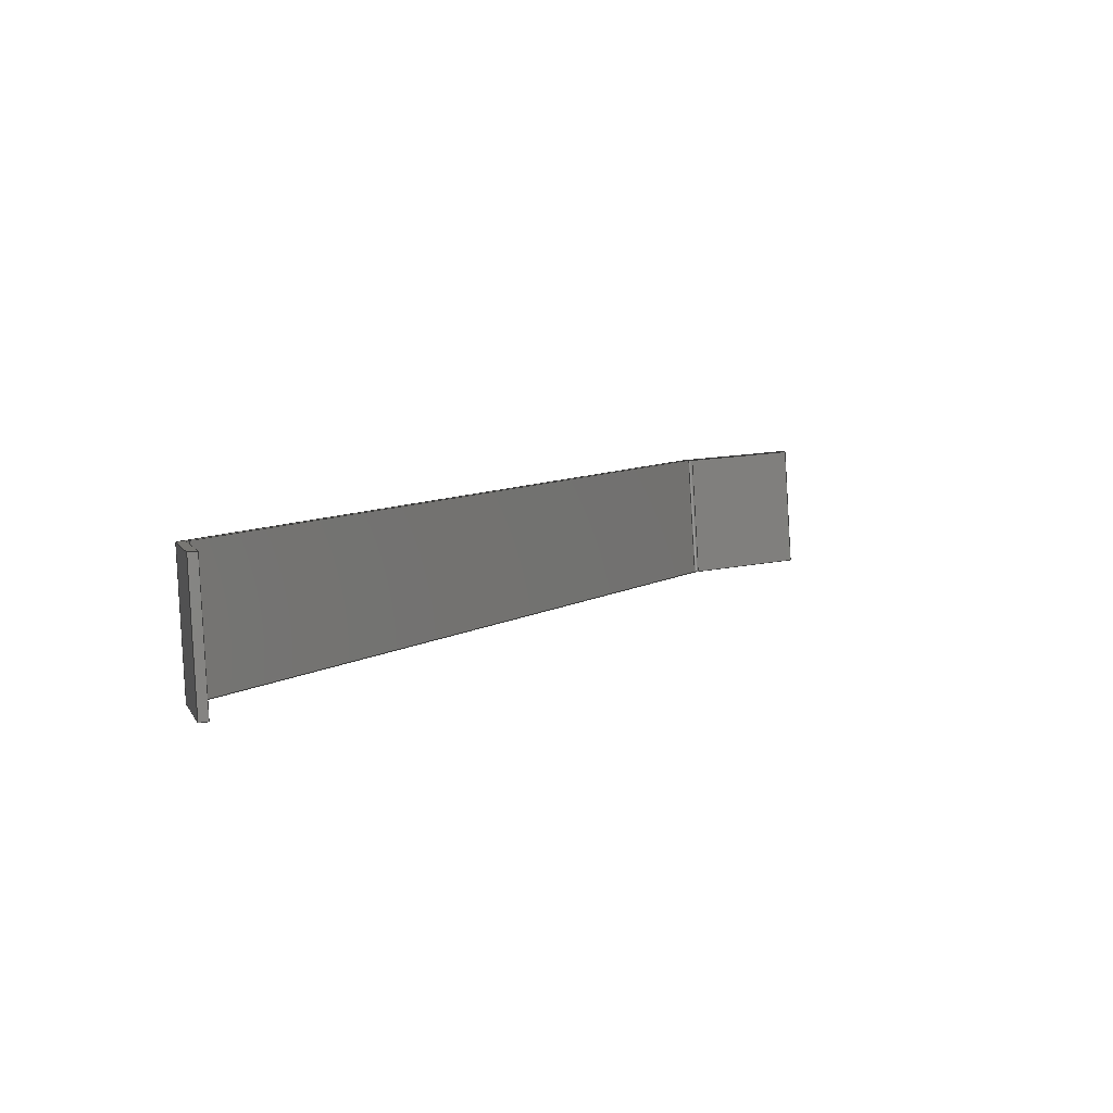
<metadata>
{"format":"step","ext":"step","renderer":"f3d","projection":"perspective","resolution":1024,"background":"white","views":[{"elev":20.2,"azim":168.6,"up":"+Y"}]}
</metadata>
<code>
ISO-10303-21;
DATA;
#1=PROPERTY_DEFINITION_REPRESENTATION(#5,#3);
#2=PROPERTY_DEFINITION_REPRESENTATION(#6,#4);
#3=REPRESENTATION('',(#7),#448);
#4=REPRESENTATION('',(#8),#448);
#5=PROPERTY_DEFINITION('pmi validation property','',#453);
#6=PROPERTY_DEFINITION('pmi validation property','',#453);
#7=VALUE_REPRESENTATION_ITEM('number of annotations',COUNT_MEASURE(0));
#8=VALUE_REPRESENTATION_ITEM('number of views',COUNT_MEASURE(0));
#9=SHAPE_REPRESENTATION_RELATIONSHIP('','',#274,#10);
#10=ADVANCED_BREP_SHAPE_REPRESENTATION('',(#272),#448);
#11=CYLINDRICAL_SURFACE('',#291,0.003175);
#12=CYLINDRICAL_SURFACE('',#292,0.003175);
#13=CYLINDRICAL_SURFACE('',#296,0.004763);
#14=CYLINDRICAL_SURFACE('',#297,0.004763);
#15=CIRCLE('',#278,0.003175);
#16=CIRCLE('',#279,0.003175);
#17=CIRCLE('',#280,0.004763);
#18=CIRCLE('',#281,0.004763);
#19=CIRCLE('',#284,0.004763);
#20=CIRCLE('',#285,0.004763);
#21=CIRCLE('',#286,0.003175);
#22=CIRCLE('',#287,0.003175);
#23=ORIENTED_EDGE('',*,*,#95,.F.);
#24=ORIENTED_EDGE('',*,*,#96,.T.);
#25=ORIENTED_EDGE('',*,*,#97,.T.);
#26=ORIENTED_EDGE('',*,*,#98,.F.);
#27=ORIENTED_EDGE('',*,*,#99,.F.);
#28=ORIENTED_EDGE('',*,*,#100,.F.);
#29=ORIENTED_EDGE('',*,*,#101,.F.);
#30=ORIENTED_EDGE('',*,*,#102,.F.);
#31=ORIENTED_EDGE('',*,*,#103,.F.);
#32=ORIENTED_EDGE('',*,*,#97,.F.);
#33=ORIENTED_EDGE('',*,*,#104,.T.);
#34=ORIENTED_EDGE('',*,*,#105,.T.);
#35=ORIENTED_EDGE('',*,*,#106,.T.);
#36=ORIENTED_EDGE('',*,*,#107,.T.);
#37=ORIENTED_EDGE('',*,*,#108,.T.);
#38=ORIENTED_EDGE('',*,*,#109,.T.);
#39=ORIENTED_EDGE('',*,*,#109,.F.);
#40=ORIENTED_EDGE('',*,*,#110,.F.);
#41=ORIENTED_EDGE('',*,*,#111,.T.);
#42=ORIENTED_EDGE('',*,*,#112,.T.);
#43=ORIENTED_EDGE('',*,*,#113,.T.);
#44=ORIENTED_EDGE('',*,*,#114,.T.);
#45=ORIENTED_EDGE('',*,*,#115,.T.);
#46=ORIENTED_EDGE('',*,*,#116,.T.);
#47=ORIENTED_EDGE('',*,*,#95,.T.);
#48=ORIENTED_EDGE('',*,*,#117,.F.);
#49=ORIENTED_EDGE('',*,*,#118,.F.);
#50=ORIENTED_EDGE('',*,*,#119,.F.);
#51=ORIENTED_EDGE('',*,*,#120,.F.);
#52=ORIENTED_EDGE('',*,*,#121,.F.);
#53=ORIENTED_EDGE('',*,*,#111,.F.);
#54=ORIENTED_EDGE('',*,*,#122,.T.);
#55=ORIENTED_EDGE('',*,*,#121,.T.);
#56=ORIENTED_EDGE('',*,*,#123,.T.);
#57=ORIENTED_EDGE('',*,*,#99,.T.);
#58=ORIENTED_EDGE('',*,*,#112,.F.);
#59=ORIENTED_EDGE('',*,*,#101,.T.);
#60=ORIENTED_EDGE('',*,*,#124,.T.);
#61=ORIENTED_EDGE('',*,*,#119,.T.);
#62=ORIENTED_EDGE('',*,*,#125,.T.);
#63=ORIENTED_EDGE('',*,*,#103,.T.);
#64=ORIENTED_EDGE('',*,*,#126,.T.);
#65=ORIENTED_EDGE('',*,*,#117,.T.);
#66=ORIENTED_EDGE('',*,*,#98,.T.);
#67=ORIENTED_EDGE('',*,*,#120,.T.);
#68=ORIENTED_EDGE('',*,*,#124,.F.);
#69=ORIENTED_EDGE('',*,*,#100,.T.);
#70=ORIENTED_EDGE('',*,*,#123,.F.);
#71=ORIENTED_EDGE('',*,*,#118,.T.);
#72=ORIENTED_EDGE('',*,*,#126,.F.);
#73=ORIENTED_EDGE('',*,*,#102,.T.);
#74=ORIENTED_EDGE('',*,*,#125,.F.);
#75=ORIENTED_EDGE('',*,*,#122,.F.);
#76=ORIENTED_EDGE('',*,*,#110,.T.);
#77=ORIENTED_EDGE('',*,*,#108,.F.);
#78=ORIENTED_EDGE('',*,*,#127,.F.);
#79=ORIENTED_EDGE('',*,*,#106,.F.);
#80=ORIENTED_EDGE('',*,*,#128,.F.);
#81=ORIENTED_EDGE('',*,*,#114,.F.);
#82=ORIENTED_EDGE('',*,*,#129,.F.);
#83=ORIENTED_EDGE('',*,*,#104,.F.);
#84=ORIENTED_EDGE('',*,*,#96,.F.);
#85=ORIENTED_EDGE('',*,*,#116,.F.);
#86=ORIENTED_EDGE('',*,*,#130,.F.);
#87=ORIENTED_EDGE('',*,*,#113,.F.);
#88=ORIENTED_EDGE('',*,*,#127,.T.);
#89=ORIENTED_EDGE('',*,*,#107,.F.);
#90=ORIENTED_EDGE('',*,*,#129,.T.);
#91=ORIENTED_EDGE('',*,*,#115,.F.);
#92=ORIENTED_EDGE('',*,*,#128,.T.);
#93=ORIENTED_EDGE('',*,*,#105,.F.);
#94=ORIENTED_EDGE('',*,*,#130,.T.);
#95=EDGE_CURVE('',#131,#132,#155,.T.);
#96=EDGE_CURVE('',#131,#133,#156,.T.);
#97=EDGE_CURVE('',#133,#134,#157,.T.);
#98=EDGE_CURVE('',#132,#134,#158,.T.);
#99=EDGE_CURVE('',#135,#136,#159,.T.);
#100=EDGE_CURVE('',#137,#135,#15,.F.);
#101=EDGE_CURVE('',#138,#137,#160,.T.);
#102=EDGE_CURVE('',#139,#138,#16,.F.);
#103=EDGE_CURVE('',#134,#139,#161,.T.);
#104=EDGE_CURVE('',#133,#140,#162,.T.);
#105=EDGE_CURVE('',#140,#141,#17,.F.);
#106=EDGE_CURVE('',#141,#142,#163,.T.);
#107=EDGE_CURVE('',#142,#143,#18,.F.);
#108=EDGE_CURVE('',#143,#144,#164,.T.);
#109=EDGE_CURVE('',#144,#136,#165,.T.);
#110=EDGE_CURVE('',#145,#144,#166,.T.);
#111=EDGE_CURVE('',#145,#146,#167,.T.);
#112=EDGE_CURVE('',#146,#136,#168,.T.);
#113=EDGE_CURVE('',#147,#148,#19,.T.);
#114=EDGE_CURVE('',#148,#149,#169,.T.);
#115=EDGE_CURVE('',#149,#150,#20,.T.);
#116=EDGE_CURVE('',#150,#131,#170,.T.);
#117=EDGE_CURVE('',#151,#132,#171,.T.);
#118=EDGE_CURVE('',#152,#151,#21,.F.);
#119=EDGE_CURVE('',#153,#152,#172,.T.);
#120=EDGE_CURVE('',#154,#153,#22,.F.);
#121=EDGE_CURVE('',#146,#154,#173,.T.);
#122=EDGE_CURVE('',#145,#147,#174,.T.);
#123=EDGE_CURVE('',#154,#135,#175,.T.);
#124=EDGE_CURVE('',#137,#153,#176,.F.);
#125=EDGE_CURVE('',#152,#138,#177,.T.);
#126=EDGE_CURVE('',#139,#151,#178,.F.);
#127=EDGE_CURVE('',#147,#143,#179,.F.);
#128=EDGE_CURVE('',#149,#141,#180,.F.);
#129=EDGE_CURVE('',#142,#148,#181,.T.);
#130=EDGE_CURVE('',#140,#150,#182,.T.);
#131=VERTEX_POINT('',#375);
#132=VERTEX_POINT('',#376);
#133=VERTEX_POINT('',#378);
#134=VERTEX_POINT('',#380);
#135=VERTEX_POINT('',#384);
#136=VERTEX_POINT('',#385);
#137=VERTEX_POINT('',#387);
#138=VERTEX_POINT('',#389);
#139=VERTEX_POINT('',#391);
#140=VERTEX_POINT('',#394);
#141=VERTEX_POINT('',#396);
#142=VERTEX_POINT('',#398);
#143=VERTEX_POINT('',#400);
#144=VERTEX_POINT('',#402);
#145=VERTEX_POINT('',#406);
#146=VERTEX_POINT('',#408);
#147=VERTEX_POINT('',#412);
#148=VERTEX_POINT('',#413);
#149=VERTEX_POINT('',#415);
#150=VERTEX_POINT('',#417);
#151=VERTEX_POINT('',#420);
#152=VERTEX_POINT('',#422);
#153=VERTEX_POINT('',#424);
#154=VERTEX_POINT('',#426);
#155=LINE('',#374,#183);
#156=LINE('',#377,#184);
#157=LINE('',#379,#185);
#158=LINE('',#381,#186);
#159=LINE('',#383,#187);
#160=LINE('',#388,#188);
#161=LINE('',#392,#189);
#162=LINE('',#393,#190);
#163=LINE('',#397,#191);
#164=LINE('',#401,#192);
#165=LINE('',#403,#193);
#166=LINE('',#405,#194);
#167=LINE('',#407,#195);
#168=LINE('',#409,#196);
#169=LINE('',#414,#197);
#170=LINE('',#418,#198);
#171=LINE('',#419,#199);
#172=LINE('',#423,#200);
#173=LINE('',#427,#201);
#174=LINE('',#428,#202);
#175=LINE('',#430,#203);
#176=LINE('',#432,#204);
#177=LINE('',#433,#205);
#178=LINE('',#435,#206);
#179=LINE('',#439,#207);
#180=LINE('',#441,#208);
#181=LINE('',#442,#209);
#182=LINE('',#444,#210);
#183=VECTOR('',#302,1);
#184=VECTOR('',#303,1);
#185=VECTOR('',#304,1);
#186=VECTOR('',#305,1);
#187=VECTOR('',#308,1);
#188=VECTOR('',#311,1);
#189=VECTOR('',#314,1);
#190=VECTOR('',#315,1);
#191=VECTOR('',#318,1);
#192=VECTOR('',#321,1);
#193=VECTOR('',#322,1);
#194=VECTOR('',#325,1);
#195=VECTOR('',#326,1);
#196=VECTOR('',#327,1);
#197=VECTOR('',#332,1);
#198=VECTOR('',#335,1);
#199=VECTOR('',#336,1);
#200=VECTOR('',#339,1);
#201=VECTOR('',#342,1);
#202=VECTOR('',#343,1);
#203=VECTOR('',#346,1);
#204=VECTOR('',#349,1);
#205=VECTOR('',#350,1);
#206=VECTOR('',#353,1);
#207=VECTOR('',#360,1);
#208=VECTOR('',#363,1);
#209=VECTOR('',#364,1);
#210=VECTOR('',#367,1);
#211=EDGE_LOOP('',(#23,#24,#25,#26));
#212=EDGE_LOOP('',(#27,#28,#29,#30,#31,#32,#33,#34,#35,#36,#37,#38));
#213=EDGE_LOOP('',(#39,#40,#41,#42));
#214=EDGE_LOOP('',(#43,#44,#45,#46,#47,#48,#49,#50,#51,#52,#53,#54));
#215=EDGE_LOOP('',(#55,#56,#57,#58));
#216=EDGE_LOOP('',(#59,#60,#61,#62));
#217=EDGE_LOOP('',(#63,#64,#65,#66));
#218=EDGE_LOOP('',(#67,#68,#69,#70));
#219=EDGE_LOOP('',(#71,#72,#73,#74));
#220=EDGE_LOOP('',(#75,#76,#77,#78));
#221=EDGE_LOOP('',(#79,#80,#81,#82));
#222=EDGE_LOOP('',(#83,#84,#85,#86));
#223=EDGE_LOOP('',(#87,#88,#89,#90));
#224=EDGE_LOOP('',(#91,#92,#93,#94));
#225=FACE_BOUND('',#211,.T.);
#226=FACE_BOUND('',#212,.T.);
#227=FACE_BOUND('',#213,.T.);
#228=FACE_BOUND('',#214,.T.);
#229=FACE_BOUND('',#215,.T.);
#230=FACE_BOUND('',#216,.T.);
#231=FACE_BOUND('',#217,.T.);
#232=FACE_BOUND('',#218,.T.);
#233=FACE_BOUND('',#219,.T.);
#234=FACE_BOUND('',#220,.T.);
#235=FACE_BOUND('',#221,.T.);
#236=FACE_BOUND('',#222,.T.);
#237=FACE_BOUND('',#223,.T.);
#238=FACE_BOUND('',#224,.T.);
#239=PLANE('',#276);
#240=PLANE('',#277);
#241=PLANE('',#282);
#242=PLANE('',#283);
#243=PLANE('',#288);
#244=PLANE('',#289);
#245=PLANE('',#290);
#246=PLANE('',#293);
#247=PLANE('',#294);
#248=PLANE('',#295);
#249=ADVANCED_FACE('',(#225),#239,.T.);
#250=ADVANCED_FACE('',(#226),#240,.T.);
#251=ADVANCED_FACE('',(#227),#241,.F.);
#252=ADVANCED_FACE('',(#228),#242,.T.);
#253=ADVANCED_FACE('',(#229),#243,.T.);
#254=ADVANCED_FACE('',(#230),#244,.T.);
#255=ADVANCED_FACE('',(#231),#245,.T.);
#256=ADVANCED_FACE('',(#232),#11,.F.);
#257=ADVANCED_FACE('',(#233),#12,.F.);
#258=ADVANCED_FACE('',(#234),#246,.F.);
#259=ADVANCED_FACE('',(#235),#247,.F.);
#260=ADVANCED_FACE('',(#236),#248,.F.);
#261=ADVANCED_FACE('',(#237),#13,.T.);
#262=ADVANCED_FACE('',(#238),#14,.T.);
#263=CLOSED_SHELL('',(#249,#250,#251,#252,#253,#254,#255,#256,#257,#258,
#259,#260,#261,#262));
#264=STYLED_ITEM('',(#265),#272);
#265=PRESENTATION_STYLE_ASSIGNMENT((#266));
#266=SURFACE_STYLE_USAGE(.BOTH.,#267);
#267=SURFACE_SIDE_STYLE('',(#268));
#268=SURFACE_STYLE_FILL_AREA(#269);
#269=FILL_AREA_STYLE('',(#270));
#270=FILL_AREA_STYLE_COLOUR('',#271);
#271=COLOUR_RGB('',0.2627,0.2824,0.302);
#272=MANIFOLD_SOLID_BREP('bulkheads8',#263);
#273=SHAPE_DEFINITION_REPRESENTATION(#453,#274);
#274=SHAPE_REPRESENTATION('bulkheads8',(#275),#448);
#275=AXIS2_PLACEMENT_3D('',#372,#298,#299);
#276=AXIS2_PLACEMENT_3D('',#373,#300,#301);
#277=AXIS2_PLACEMENT_3D('',#382,#306,#307);
#278=AXIS2_PLACEMENT_3D('',#386,#309,#310);
#279=AXIS2_PLACEMENT_3D('',#390,#312,#313);
#280=AXIS2_PLACEMENT_3D('',#395,#316,#317);
#281=AXIS2_PLACEMENT_3D('',#399,#319,#320);
#282=AXIS2_PLACEMENT_3D('',#404,#323,#324);
#283=AXIS2_PLACEMENT_3D('',#410,#328,#329);
#284=AXIS2_PLACEMENT_3D('',#411,#330,#331);
#285=AXIS2_PLACEMENT_3D('',#416,#333,#334);
#286=AXIS2_PLACEMENT_3D('',#421,#337,#338);
#287=AXIS2_PLACEMENT_3D('',#425,#340,#341);
#288=AXIS2_PLACEMENT_3D('',#429,#344,#345);
#289=AXIS2_PLACEMENT_3D('',#431,#347,#348);
#290=AXIS2_PLACEMENT_3D('',#434,#351,#352);
#291=AXIS2_PLACEMENT_3D('',#436,#354,#355);
#292=AXIS2_PLACEMENT_3D('',#437,#356,#357);
#293=AXIS2_PLACEMENT_3D('',#438,#358,#359);
#294=AXIS2_PLACEMENT_3D('',#440,#361,#362);
#295=AXIS2_PLACEMENT_3D('',#443,#365,#366);
#296=AXIS2_PLACEMENT_3D('',#445,#368,#369);
#297=AXIS2_PLACEMENT_3D('',#446,#370,#371);
#298=DIRECTION('',(0,0,1));
#299=DIRECTION('',(1,0,0));
#300=DIRECTION('',(-1.225e-16,0.2839,-0.9589));
#301=DIRECTION('',(-6.394e-17,-0.9589,-0.2839));
#302=DIRECTION('',(-1,2.654e-17,1.356e-16));
#303=DIRECTION('',(-6.394e-17,-0.9589,-0.2839));
#304=DIRECTION('',(-1,2.654e-17,1.356e-16));
#305=DIRECTION('',(-6.394e-17,-0.9589,-0.2839));
#306=DIRECTION('',(-6.939e-17,-0.9589,-0.2839));
#307=DIRECTION('',(-0.8682,-0.1408,0.4757));
#308=DIRECTION('',(-0.8682,-0.1408,0.4757));
#309=DIRECTION('',(6.274e-17,0.9589,0.2839));
#310=DIRECTION('',(0,-0.2839,0.9589));
#311=DIRECTION('',(-0.5592,-0.2353,0.7949));
#312=DIRECTION('',(4.963e-17,0.9589,0.2839));
#313=DIRECTION('',(0,-0.2839,0.9589));
#314=DIRECTION('',(1.225e-16,-0.2839,0.9589));
#315=DIRECTION('',(1.225e-16,-0.2839,0.9589));
#316=DIRECTION('',(6.394e-17,0.9589,0.2839));
#317=DIRECTION('',(0,-0.2839,0.9589));
#318=DIRECTION('',(-0.5592,-0.2353,0.7949));
#319=DIRECTION('',(-1.556e-17,0.9589,0.2839));
#320=DIRECTION('',(0,-0.2839,0.9589));
#321=DIRECTION('',(-0.8682,-0.1408,0.4757));
#322=DIRECTION('',(-0.4961,0.2465,-0.8325));
#323=DIRECTION('',(0.8682,0.1408,-0.4757));
#324=DIRECTION('',(-6.394e-17,-0.9589,-0.2839));
#325=DIRECTION('',(-6.394e-17,-0.9589,-0.2839));
#326=DIRECTION('',(-0.4961,0.2465,-0.8325));
#327=DIRECTION('',(-6.394e-17,-0.9589,-0.2839));
#328=DIRECTION('',(9.412e-17,0.9589,0.2839));
#329=DIRECTION('',(0,-0.2839,0.9589));
#330=DIRECTION('',(-1.556e-17,0.9589,0.2839));
#331=DIRECTION('',(0,-0.2839,0.9589));
#332=DIRECTION('',(0.5592,0.2353,-0.7949));
#333=DIRECTION('',(6.394e-17,0.9589,0.2839));
#334=DIRECTION('',(0,-0.2839,0.9589));
#335=DIRECTION('',(-1.225e-16,0.2839,-0.9589));
#336=DIRECTION('',(-1.225e-16,0.2839,-0.9589));
#337=DIRECTION('',(-4.963e-17,-0.9589,-0.2839));
#338=DIRECTION('',(0,0.2839,-0.9589));
#339=DIRECTION('',(0.5592,0.2353,-0.7949));
#340=DIRECTION('',(-9.412e-17,-0.9589,-0.2839));
#341=DIRECTION('',(0,0.2839,-0.9589));
#342=DIRECTION('',(0.8682,0.1408,-0.4757));
#343=DIRECTION('',(0.8682,0.1408,-0.4757));
#344=DIRECTION('',(-0.4961,0.2465,-0.8325));
#345=DIRECTION('',(-0.859,0,0.5119));
#346=DIRECTION('',(0,-0.9589,-0.2839));
#347=DIRECTION('',(-0.829,0.1587,-0.5362));
#348=DIRECTION('',(-0.5431,0,0.8397));
#349=DIRECTION('',(0,-0.9589,-0.2839));
#350=DIRECTION('',(-2.776e-17,-0.9589,-0.2839));
#351=DIRECTION('',(-1,2.654e-17,1.356e-16));
#352=DIRECTION('',(1.356e-16,0,1));
#353=DIRECTION('',(-6.394e-17,-0.9589,-0.2839));
#354=DIRECTION('',(-1.556e-17,0.9589,0.2839));
#355=DIRECTION('',(0,-0.2839,0.9589));
#356=DIRECTION('',(6.394e-17,0.9589,0.2839));
#357=DIRECTION('',(0,-0.2839,0.9589));
#358=DIRECTION('',(-0.4961,0.2465,-0.8325));
#359=DIRECTION('',(-0.859,0,0.5119));
#360=DIRECTION('',(-1.556e-17,0.9589,0.2839));
#361=DIRECTION('',(-0.829,0.1587,-0.5362));
#362=DIRECTION('',(-0.5431,0,0.8397));
#363=DIRECTION('',(6.394e-17,0.9589,0.2839));
#364=DIRECTION('',(-1.556e-17,0.9589,0.2839));
#365=DIRECTION('',(-1,2.654e-17,1.356e-16));
#366=DIRECTION('',(1.356e-16,0,1));
#367=DIRECTION('',(6.394e-17,0.9589,0.2839));
#368=DIRECTION('',(-1.556e-17,0.9589,0.2839));
#369=DIRECTION('',(0,-0.2839,0.9589));
#370=DIRECTION('',(6.394e-17,0.9589,0.2839));
#371=DIRECTION('',(0,-0.2839,0.9589));
#372=CARTESIAN_POINT('',(0,0,0));
#373=CARTESIAN_POINT('',(0.1535,-0.7001,-0.1125));
#374=CARTESIAN_POINT('',(0.1535,-0.7001,-0.1125));
#375=CARTESIAN_POINT('',(0.1551,-0.7001,-0.1125));
#376=CARTESIAN_POINT('',(0.1535,-0.7001,-0.1125));
#377=CARTESIAN_POINT('',(0.1551,-0.7001,-0.1125));
#378=CARTESIAN_POINT('',(0.1551,-0.7233,-0.1194));
#379=CARTESIAN_POINT('',(0.1535,-0.7233,-0.1194));
#380=CARTESIAN_POINT('',(0.1535,-0.7233,-0.1194));
#381=CARTESIAN_POINT('',(0.1535,-0.7001,-0.1125));
#382=CARTESIAN_POINT('',(0.02155,-0.7831,0.08264));
#383=CARTESIAN_POINT('',(0.02155,-0.7831,0.08264));
#384=CARTESIAN_POINT('',(0.0322,-0.7814,0.0768));
#385=CARTESIAN_POINT('',(0.007437,-0.7854,0.09037));
#386=CARTESIAN_POINT('',(0.03063,-0.7806,0.07415));
#387=CARTESIAN_POINT('',(0.03326,-0.7811,0.07586));
#388=CARTESIAN_POINT('',(0.07952,-0.7617,0.01009));
#389=CARTESIAN_POINT('',(0.153,-0.7308,-0.09429));
#390=CARTESIAN_POINT('',(0.1503,-0.7303,-0.096));
#391=CARTESIAN_POINT('',(0.1535,-0.7303,-0.096));
#392=CARTESIAN_POINT('',(0.1535,-0.7459,-0.04316));
#393=CARTESIAN_POINT('',(0.1551,-0.7459,-0.04316));
#394=CARTESIAN_POINT('',(0.1551,-0.7303,-0.096));
#395=CARTESIAN_POINT('',(0.1503,-0.7303,-0.096));
#396=CARTESIAN_POINT('',(0.1543,-0.731,-0.09344));
#397=CARTESIAN_POINT('',(0.08083,-0.7619,0.01095));
#398=CARTESIAN_POINT('',(0.03457,-0.7814,0.07671));
#399=CARTESIAN_POINT('',(0.03063,-0.7806,0.07415));
#400=CARTESIAN_POINT('',(0.03299,-0.7818,0.07812));
#401=CARTESIAN_POINT('',(0.02233,-0.7835,0.08396));
#402=CARTESIAN_POINT('',(0.008224,-0.7858,0.09169));
#403=CARTESIAN_POINT('',(0.007437,-0.7854,0.09037));
#404=CARTESIAN_POINT('',(0.007437,-0.7622,0.09725));
#405=CARTESIAN_POINT('',(0.008224,-0.7626,0.09857));
#406=CARTESIAN_POINT('',(0.008224,-0.7626,0.09857));
#407=CARTESIAN_POINT('',(0.007437,-0.7622,0.09725));
#408=CARTESIAN_POINT('',(0.007437,-0.7622,0.09725));
#409=CARTESIAN_POINT('',(0.007437,-0.7622,0.09725));
#410=CARTESIAN_POINT('',(0.03063,-0.7574,0.08104));
#411=CARTESIAN_POINT('',(0.03063,-0.7574,0.08104));
#412=CARTESIAN_POINT('',(0.03299,-0.7586,0.085));
#413=CARTESIAN_POINT('',(0.03457,-0.7581,0.08359));
#414=CARTESIAN_POINT('',(0.08083,-0.7387,0.01783));
#415=CARTESIAN_POINT('',(0.1543,-0.7078,-0.08656));
#416=CARTESIAN_POINT('',(0.1503,-0.707,-0.08911));
#417=CARTESIAN_POINT('',(0.1551,-0.707,-0.08911));
#418=CARTESIAN_POINT('',(0.1551,-0.7227,-0.03628));
#419=CARTESIAN_POINT('',(0.1535,-0.7227,-0.03628));
#420=CARTESIAN_POINT('',(0.1535,-0.707,-0.08911));
#421=CARTESIAN_POINT('',(0.1503,-0.707,-0.08911));
#422=CARTESIAN_POINT('',(0.153,-0.7075,-0.08741));
#423=CARTESIAN_POINT('',(0.07952,-0.7384,0.01698));
#424=CARTESIAN_POINT('',(0.03326,-0.7579,0.08274));
#425=CARTESIAN_POINT('',(0.03063,-0.7574,0.08104));
#426=CARTESIAN_POINT('',(0.0322,-0.7582,0.08368));
#427=CARTESIAN_POINT('',(0.02155,-0.7599,0.08952));
#428=CARTESIAN_POINT('',(0.02233,-0.7603,0.09084));
#429=CARTESIAN_POINT('',(0.02155,-0.7599,0.08952));
#430=CARTESIAN_POINT('',(0.0322,-0.7814,0.0768));
#431=CARTESIAN_POINT('',(0.07952,-0.7384,0.01698));
#432=CARTESIAN_POINT('',(0.03326,-0.7579,0.08274));
#433=CARTESIAN_POINT('',(0.153,-0.7308,-0.09429));
#434=CARTESIAN_POINT('',(0.1535,-0.7227,-0.03628));
#435=CARTESIAN_POINT('',(0.1535,-0.707,-0.08911));
#436=CARTESIAN_POINT('',(0.03063,-0.7574,0.08104));
#437=CARTESIAN_POINT('',(0.1503,-0.707,-0.08911));
#438=CARTESIAN_POINT('',(0.02233,-0.7603,0.09084));
#439=CARTESIAN_POINT('',(0.03299,-0.7586,0.085));
#440=CARTESIAN_POINT('',(0.08083,-0.7387,0.01783));
#441=CARTESIAN_POINT('',(0.1543,-0.7078,-0.08656));
#442=CARTESIAN_POINT('',(0.03457,-0.7581,0.08359));
#443=CARTESIAN_POINT('',(0.1551,-0.7227,-0.03628));
#444=CARTESIAN_POINT('',(0.1551,-0.707,-0.08911));
#445=CARTESIAN_POINT('',(0.03063,-0.7574,0.08104));
#446=CARTESIAN_POINT('',(0.1503,-0.707,-0.08911));
#447=MECHANICAL_DESIGN_GEOMETRIC_PRESENTATION_REPRESENTATION('',(#264),
#448);
#448=(
GEOMETRIC_REPRESENTATION_CONTEXT(3)
GLOBAL_UNCERTAINTY_ASSIGNED_CONTEXT((#449))
GLOBAL_UNIT_ASSIGNED_CONTEXT((#452,#451,#450))
REPRESENTATION_CONTEXT('bulkheads8','TOP_LEVEL_ASSEMBLY_PART')
);
#449=UNCERTAINTY_MEASURE_WITH_UNIT(LENGTH_MEASURE(5e-06),#452,
'DISTANCE_ACCURACY_VALUE','Maximum Tolerance applied to model');
#450=(
NAMED_UNIT(*)
SI_UNIT($,.STERADIAN.)
SOLID_ANGLE_UNIT()
);
#451=(
NAMED_UNIT(*)
PLANE_ANGLE_UNIT()
SI_UNIT($,.RADIAN.)
);
#452=(
LENGTH_UNIT()
NAMED_UNIT(*)
SI_UNIT($,.METRE.)
);
#453=PRODUCT_DEFINITION_SHAPE('','',#454);
#454=PRODUCT_DEFINITION('','',#456,#455);
#455=PRODUCT_DEFINITION_CONTEXT('',#462,'design');
#456=PRODUCT_DEFINITION_FORMATION_WITH_SPECIFIED_SOURCE('','',#458,
 .NOT_KNOWN.);
#457=PRODUCT_RELATED_PRODUCT_CATEGORY('','',(#458));
#458=PRODUCT('bulkheads8','bulkheads8','bulkheads8',(#460));
#459=PRODUCT_CATEGORY('','');
#460=PRODUCT_CONTEXT('',#462,'mechanical');
#461=APPLICATION_PROTOCOL_DEFINITION('international standard',
'automotive_design',2010,#462);
#462=APPLICATION_CONTEXT(
'core data for automotive mechanical design processes');
ENDSEC;
END-ISO-10303-21;

</code>
